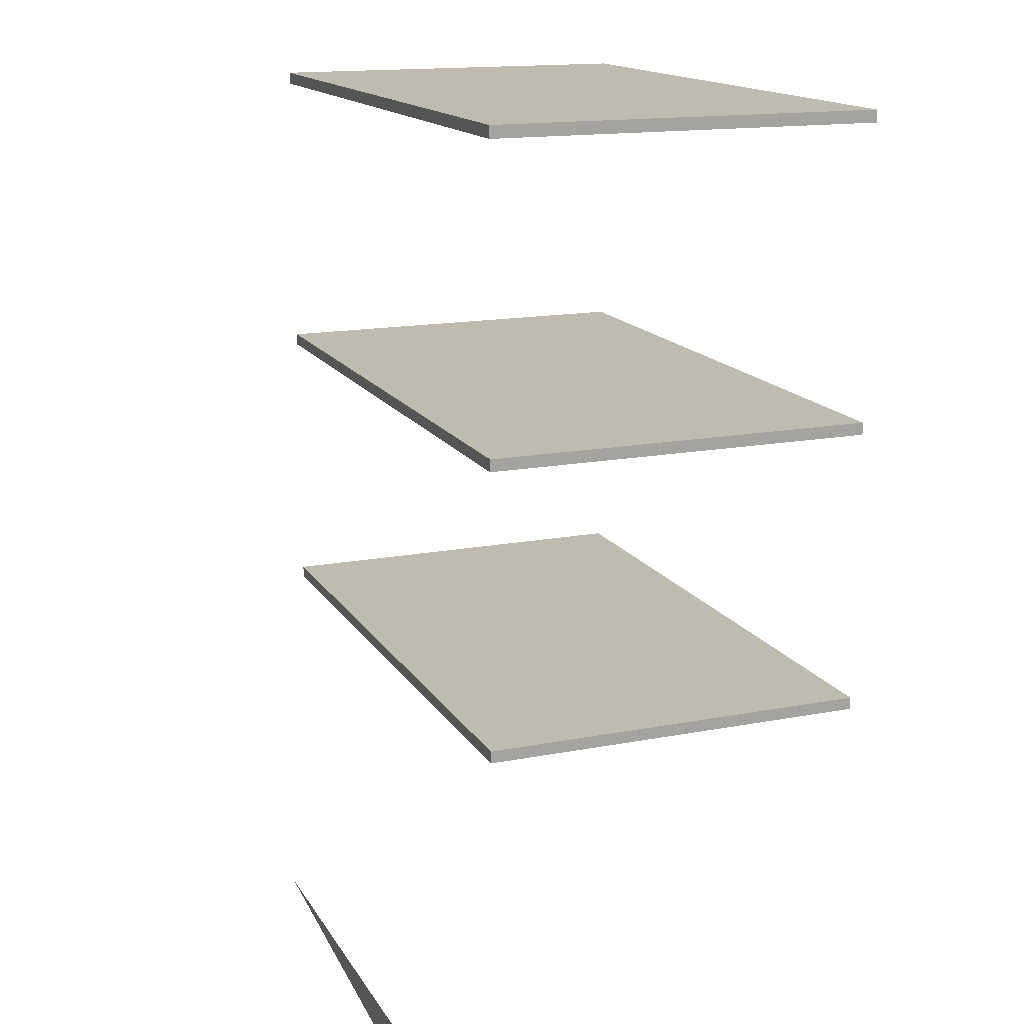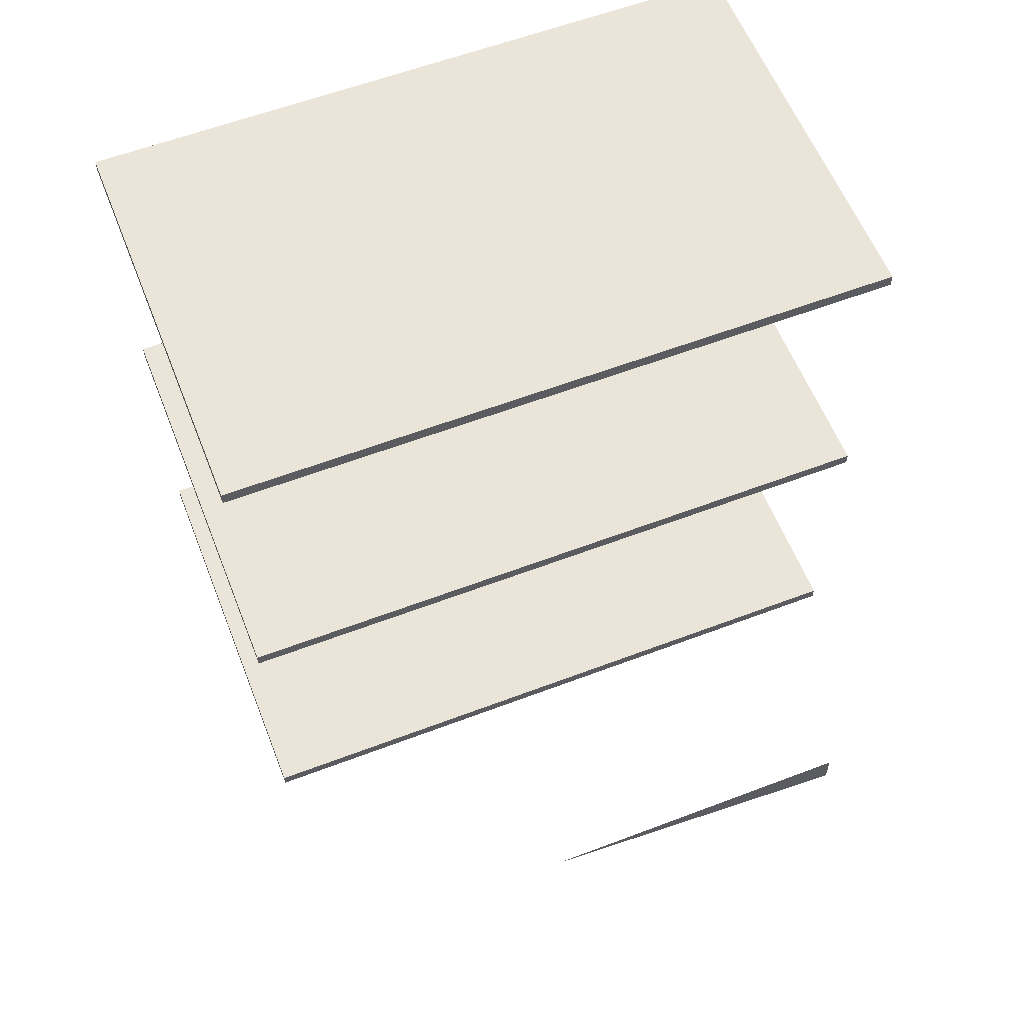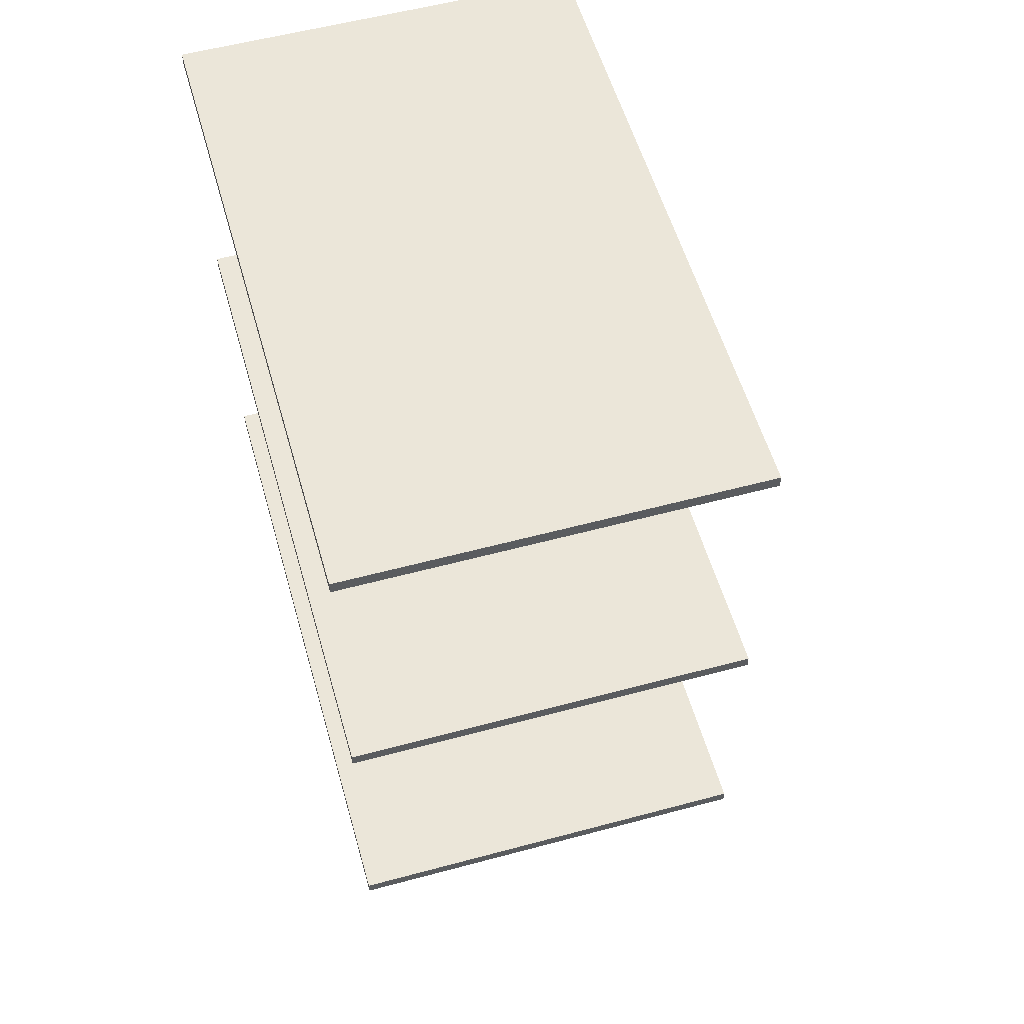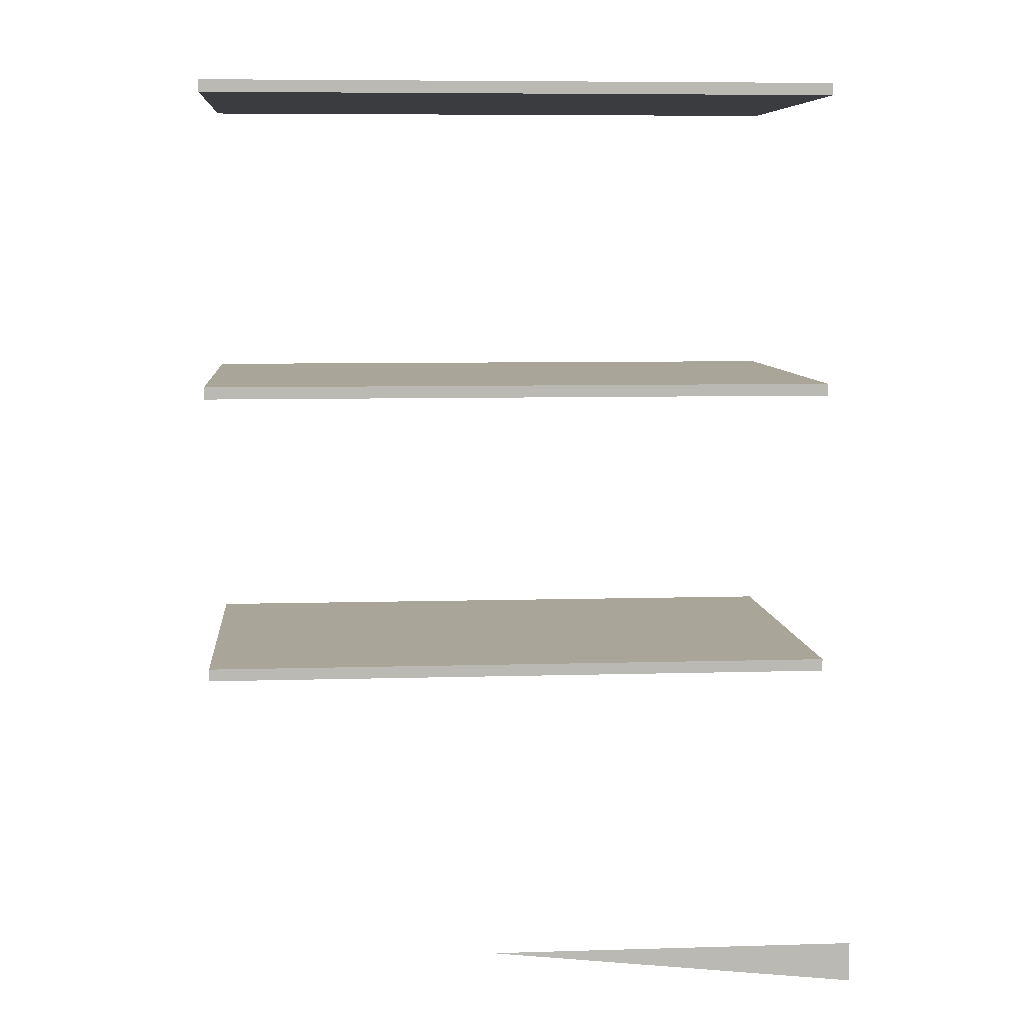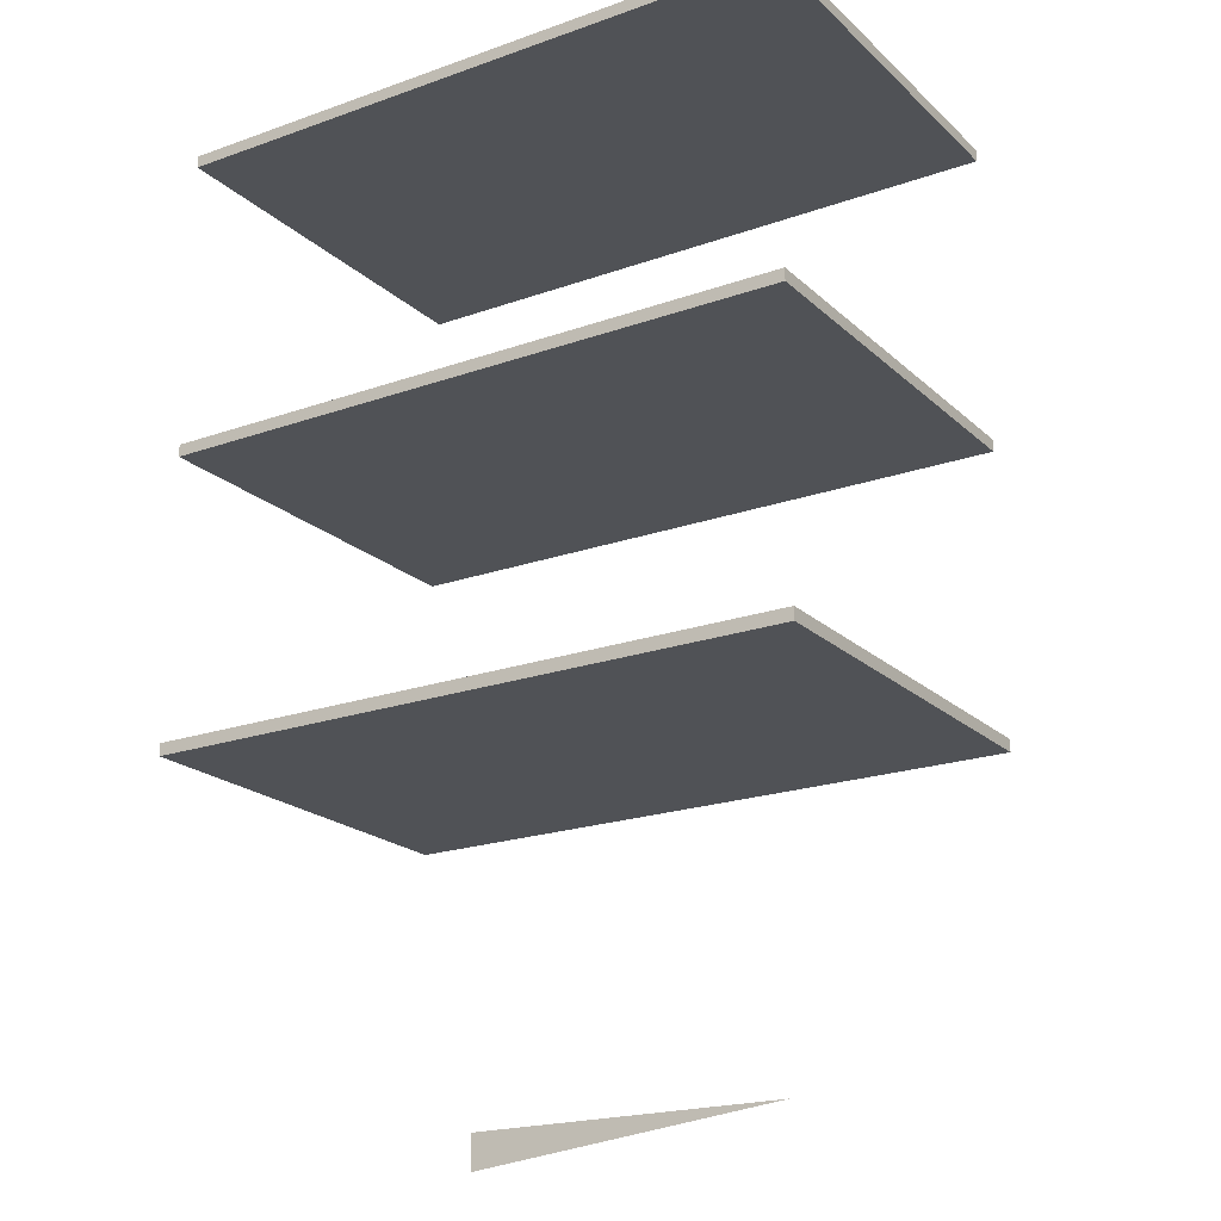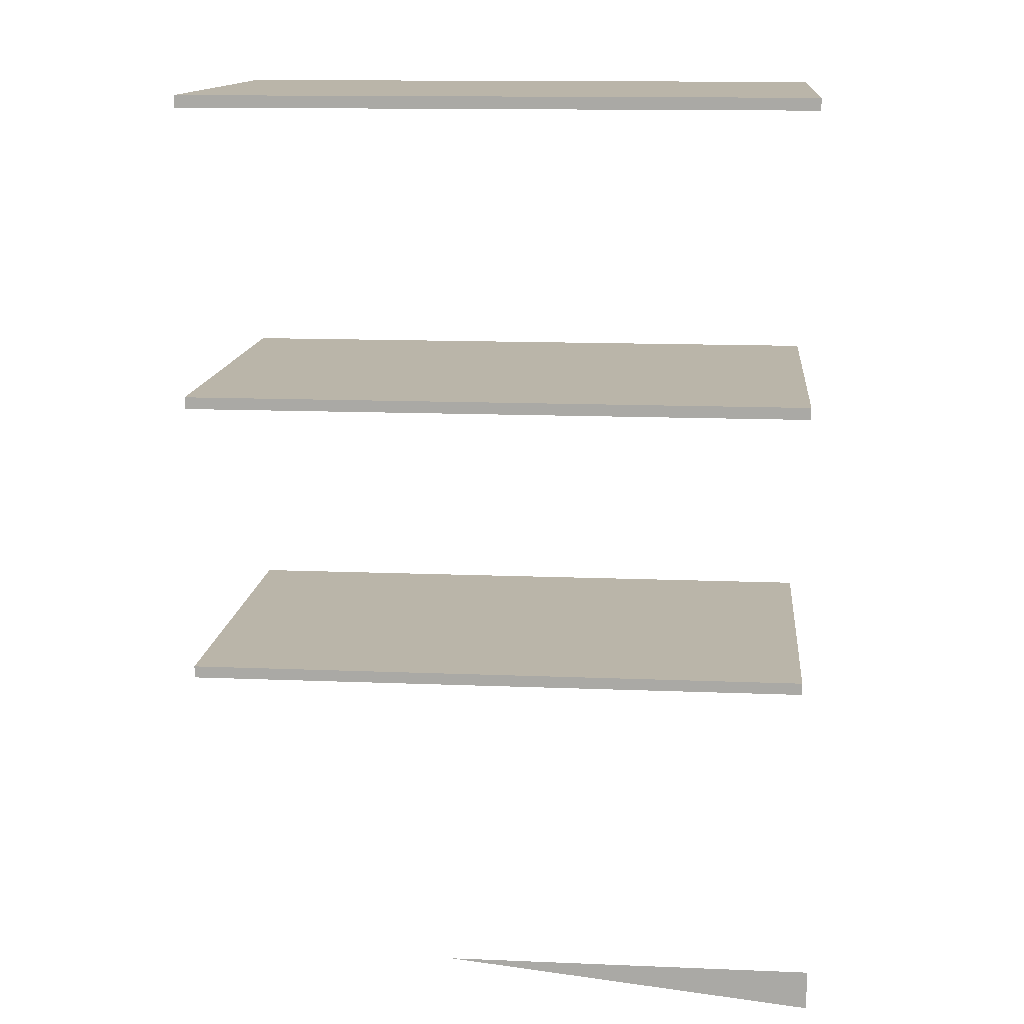
<metadata>
{"format":"obj","ext":"obj","renderer":"f3d","projection":"perspective","resolution":1024,"background":"white","views":[{"elev":15.9,"azim":68.4,"up":"+Y"},{"elev":59.2,"azim":-21.4,"up":"+Y"},{"elev":55.9,"azim":-105.8,"up":"+Y"},{"elev":7.4,"azim":-4.9,"up":"+Y"},{"elev":-20.6,"azim":-147.4,"up":"+Y"},{"elev":13.5,"azim":5.3,"up":"+Y"}]}
</metadata>
<code>
v 0.1368 0.133 0.3306
v -0.1404 0.1383 0.3306
v -0.1404 0.133 0.3306
v 0.1368 0.133 0.3306
v 0.1368 0.1383 0.3306
v -0.1404 0.1383 0.3306
v -0.1404 0.133 0.1594
v 0.1368 0.1383 0.1594
v 0.1368 0.133 0.1594
v -0.1404 0.1383 0.1594
v 0.1368 0.133 0.1594
v 0.1368 0.1383 0.3306
v 0.1368 0.133 0.3306
v 0.1368 0.1383 0.1594
v -0.1404 0.133 0.3306
v -0.1404 0.1383 0.1594
v -0.1404 0.133 0.1594
v -0.1404 0.1383 0.3306
v -0.1404 0.133 0.3306
v 0.1368 0.133 0.1594
v 0.1368 0.133 0.3306
v -0.1404 0.133 0.1594
v -0.1404 0.1383 0.1594
v 0.1368 0.1383 0.3306
v 0.1368 0.1383 0.1594
v -0.1404 0.1383 0.3306
g obj_53330477
f 1 2 3
f 4 5 6
f 7 8 9
f 7 10 8
f 11 12 13
f 11 14 12
f 15 16 17
f 15 18 16
f 19 20 21
f 19 22 20
f 23 24 25
f 23 26 24
v 0.1368 0.000502 0.3306
v -0.1404 0.005799 0.3306
v -0.1404 0.000502 0.3306
v 0.1368 0.000502 0.3306
v 0.1368 0.005799 0.3306
v -0.1404 0.005799 0.3306
v -0.1404 0.000502 0.1594
v 0.1368 0.005799 0.1594
v 0.1368 0.000502 0.1594
v -0.1404 0.005799 0.1594
v 0.1368 0.000502 0.1594
v 0.1368 0.005799 0.3306
v 0.1368 0.000502 0.3306
v 0.1368 0.005799 0.1594
v -0.1404 0.000502 0.3306
v -0.1404 0.005799 0.1594
v -0.1404 0.000502 0.1594
v -0.1404 0.005799 0.3306
v -0.1404 0.000502 0.3306
v 0.1368 0.000502 0.1594
v 0.1368 0.000502 0.3306
v -0.1404 0.000502 0.1594
v -0.1404 0.005799 0.1594
v 0.1368 0.005799 0.3306
v 0.1368 0.005799 0.1594
v -0.1404 0.005799 0.3306
g obj_22877772
f 27 28 29
f 30 31 32
f 33 34 35
f 33 36 34
f 37 38 39
f 37 40 38
f 41 42 43
f 41 44 42
f 45 46 47
f 45 48 46
f 49 50 51
f 49 52 50
v 0.1368 -0.1251 0.3306
v -0.1404 -0.1198 0.3306
v -0.1404 -0.1251 0.3306
v 0.1368 -0.1251 0.3306
v 0.1368 -0.1198 0.3306
v -0.1404 -0.1198 0.3306
v -0.1404 -0.1251 0.1594
v 0.1368 -0.1198 0.1594
v 0.1368 -0.1251 0.1594
v -0.1404 -0.1198 0.1594
v 0.1368 -0.1251 0.1594
v 0.1368 -0.1198 0.3306
v 0.1368 -0.1251 0.3306
v 0.1368 -0.1198 0.1594
v -0.1404 -0.1251 0.3306
v -0.1404 -0.1198 0.1594
v -0.1404 -0.1251 0.1594
v -0.1404 -0.1198 0.3306
v -0.1404 -0.1251 0.3306
v 0.1368 -0.1251 0.1594
v 0.1368 -0.1251 0.3306
v -0.1404 -0.1251 0.1594
v -0.1404 -0.1198 0.1594
v 0.1368 -0.1198 0.3306
v 0.1368 -0.1198 0.1594
v -0.1404 -0.1198 0.3306
g obj_2862793
f 53 54 55
f 56 57 58
f 59 60 61
f 59 62 60
f 63 64 65
f 63 66 64
f 67 68 69
f 67 70 68
f 71 72 73
f 71 74 72
f 75 76 77
f 75 78 76
v -0.1336 -0.256 0.3525
v -0.141 -0.256 0.1373
v 0.1336 -0.256 0.3525
v 0.141 -0.256 0.3525
v 0.141 -0.256 0.1373
v 0.1336 -0.256 0.3599
v -0.1336 -0.256 0.3599
v 0.1336 -0.2425 0.3525
v 0.1336 -0.256 0.3599
v 0.1336 -0.256 0.3525
v -0.1336 -0.256 0.3525
v -0.1336 0.2486 0.3599
v -0.1336 0.2486 0.3525
v 0.141 0.256 0.1373
v -0.141 -0.256 0.1373
v -0.141 0.256 0.1373
v 0.141 -0.256 0.1373
v 0.141 -0.256 0.3599
v -0.1336 -0.256 0.3599
v 0.1336 -0.2384 0.3599
v -0.1336 0.2486 0.3599
v -0.02114 0.2486 0.3525
v -0.1336 0.2486 0.3525
v 0.1336 0.2486 0.3525
v -0.141 -0.256 0.3599
v -0.02114 0.2486 0.3599
v -0.01705 0.2486 0.3525
v 0.1336 0.2486 0.3599
v 0.1336 0.2486 0.3599
v 0.1336 0.2486 0.3525
v -0.01705 0.2486 0.3599
v -0.02114 0.2486 0.3453
v -0.02114 0.2486 0.3599
v -0.02114 0.2486 0.3525
v -0.02114 0.2486 0.3599
v -0.01705 -0.2389 0.3745
v -0.01705 0.2486 0.3599
v -0.01705 0.2486 0.3599
v -0.01705 0.2486 0.3453
v -0.01705 0.2486 0.3525
v -0.02114 -0.2389 0.3745
v -0.02114 -0.2389 0.3745
v -0.01705 -0.2389 0.3745
v -0.02114 -0.2394 0.3599
v -0.01705 -0.2394 0.3599
g obj_58501331
f 79 80 81
f 82 80 83
f 79 84 85
f 86 87 88
f 89 90 91
f 92 93 94
f 93 92 95
f 96 85 84
f 90 89 97
f 87 86 98
f 99 100 101
f 98 86 102
f 96 103 85
f 104 105 100
f 100 99 104
f 98 102 106
f 105 107 108
f 105 104 109
f 110 111 112
f 107 105 109
f 113 114 115
f 116 117 118
f 110 119 111
f 114 113 120
f 121 117 116
f 119 110 122
f 117 121 123
v 0.1336 -0.256 0.3525
v -0.141 -0.256 0.1373
v -0.1336 -0.256 0.3525
v -0.1336 -0.256 0.3525
v -0.141 0.256 0.3525
v -0.141 -0.256 0.3525
v -0.141 0.256 0.3525
v -0.141 -0.256 0.1373
v -0.141 -0.256 0.3525
v -0.1336 0.2486 0.3525
v -0.141 0.256 0.1373
v 0.141 -0.256 0.1373
v 0.141 -0.256 0.3525
v 0.1336 -0.256 0.3525
v 0.141 -0.256 0.3525
v 0.1336 -0.2425 0.3525
v -0.1336 -0.256 0.3599
v 0.1336 -0.256 0.3599
v -0.02114 0.2486 0.3525
v -0.141 0.256 0.3525
v 0.141 0.256 0.1373
v -0.141 0.256 0.1373
v 0.141 0.256 0.1373
v 0.141 -0.256 0.3525
v 0.141 -0.256 0.1373
v 0.1336 0.2486 0.3525
v 0.141 -0.256 0.3599
v -0.01705 0.2486 0.3525
v 0.141 0.256 0.3525
v 0.141 0.256 0.3525
v 0.141 0.256 0.3525
v -0.141 -0.256 0.3599
v 0.141 -0.2384 0.3599
v 0.1336 -0.256 0.3599
v 0.1336 -0.2384 0.3599
v 0.141 -0.2389 0.3747
v 0.141 -0.2384 0.3599
v 0.141 -0.2384 0.3747
v -0.141 -0.256 0.3599
v -0.141 -0.2389 0.3747
v -0.141 -0.2384 0.3599
v -0.141 -0.2384 0.3747
g obj_48472008
f 124 125 126
f 127 128 129
f 130 131 132
f 133 128 127
f 131 130 134
f 135 125 136
f 137 138 139
f 140 141 126
f 142 128 133
f 143 144 145
f 146 147 148
f 139 138 149
f 141 140 150
f 151 128 142
f 144 143 152
f 147 146 153
f 154 149 138
f 140 155 150
f 156 157 158
f 149 128 151
f 149 154 128
f 159 160 161
f 162 163 164
f 164 163 165
v -0.141 -0.256 0.3525
v -0.141 0.256 0.3525
v -0.1336 -0.256 0.3525
v -0.141 -0.256 0.3525
v -0.141 -0.256 0.1373
v -0.141 0.256 0.3525
v -0.1336 0.2486 0.3525
v -0.141 0.256 0.1373
v 0.1336 -0.2425 0.3525
v 0.141 -0.256 0.3525
v 0.1336 -0.256 0.3525
v 0.1336 -0.256 0.3525
v 0.1336 -0.256 0.3599
v 0.1336 -0.2425 0.3525
v -0.02114 0.2486 0.3525
v -0.1336 0.2486 0.3525
v -0.1336 0.2486 0.3599
v -0.1336 -0.256 0.3525
v -0.141 0.256 0.1373
v 0.141 0.256 0.1373
v -0.141 0.256 0.3525
v -0.141 0.256 0.1373
v -0.141 -0.256 0.1373
v 0.141 0.256 0.1373
v 0.141 -0.256 0.1373
v 0.141 -0.256 0.1373
v 0.141 -0.256 0.3525
v 0.141 0.256 0.1373
v 0.1336 0.2486 0.3525
v -0.1336 -0.256 0.3599
v 0.1336 -0.2384 0.3599
v -0.01705 0.2486 0.3525
v -0.1336 0.2486 0.3525
v -0.02114 0.2486 0.3525
v -0.1336 0.2486 0.3599
v 0.141 0.256 0.3525
v 0.141 0.256 0.3525
v 0.141 0.256 0.3525
v 0.1336 0.2486 0.3525
v 0.1336 -0.2384 0.3599
v 0.1336 -0.256 0.3599
v 0.141 -0.2384 0.3599
v -0.01705 0.2486 0.3525
v -0.02114 0.2486 0.3599
v 0.1336 0.2486 0.3599
v 0.1336 0.2486 0.3525
v 0.1336 0.2486 0.3599
v -0.01705 0.2486 0.3599
v -0.02114 0.2486 0.3525
v -0.02114 0.2486 0.3599
v -0.02114 0.2486 0.3453
v -0.01705 0.2486 0.3599
v -0.01705 -0.2389 0.3745
v -0.02114 0.2486 0.3599
v -0.01705 0.2486 0.3525
v -0.01705 0.2486 0.3453
v -0.01705 0.2486 0.3599
v -0.02114 -0.2389 0.3745
v 0.141 -0.2384 0.3747
v 0.141 -0.2384 0.3599
v 0.141 -0.2389 0.3747
v 0.141 -0.2389 0.3747
v 0.141 -0.256 0.3747
v -0.01705 -0.2389 0.3747
v -0.02114 -0.2389 0.3745
v -0.01705 -0.2389 0.3745
v -0.02114 -0.2394 0.3599
v -0.141 -0.2384 0.3599
v -0.141 -0.2389 0.3747
v -0.141 -0.256 0.3599
v -0.02114 -0.2394 0.3599
v -0.01705 -0.2389 0.3745
v -0.02114 -0.2389 0.3745
v -0.02114 -0.2389 0.3745
v -0.01705 -0.2389 0.3745
v -0.02114 -0.2394 0.3599
v -0.01705 -0.2394 0.3599
v -0.141 -0.2384 0.3747
v -0.01705 -0.2394 0.3599
v -0.01705 -0.2394 0.3599
g obj_64568501
f 166 167 168
f 169 170 171
f 168 167 172
f 173 171 170
f 174 175 176
f 177 178 179
f 172 167 180
f 181 182 183
f 184 185 186
f 187 188 189
f 190 189 188
f 191 192 193
f 194 175 174
f 195 183 182
f 196 179 178
f 180 167 197
f 198 199 200
f 201 186 185
f 202 193 192
f 175 194 203
f 204 179 196
f 205 206 207
f 197 167 194
f 199 208 209
f 209 200 199
f 167 203 194
f 210 204 196
f 211 212 208
f 213 209 208
f 214 215 216
f 213 208 212
f 217 218 219
f 220 221 222
f 215 223 216
f 224 225 226
f 227 228 229
f 230 219 218
f 222 221 231
f 232 216 223
f 233 234 235
f 236 237 238
f 239 240 241
f 242 231 221
f 243 234 233
f 237 236 244
f 245 241 240
v -0.01705 -0.2389 0.3747
v 0.141 -0.256 0.3747
v 0.141 -0.2389 0.3747
g obj_26472921
f 246 247 248

</code>
